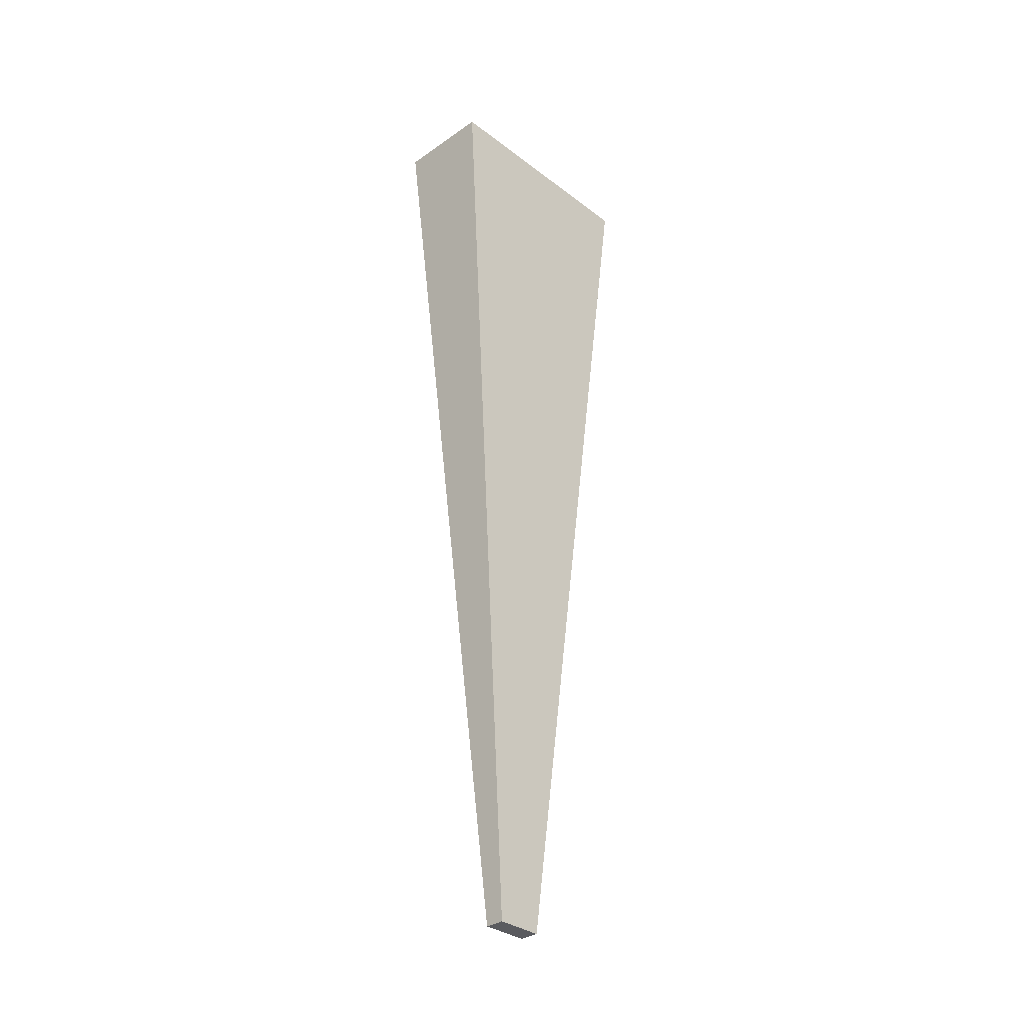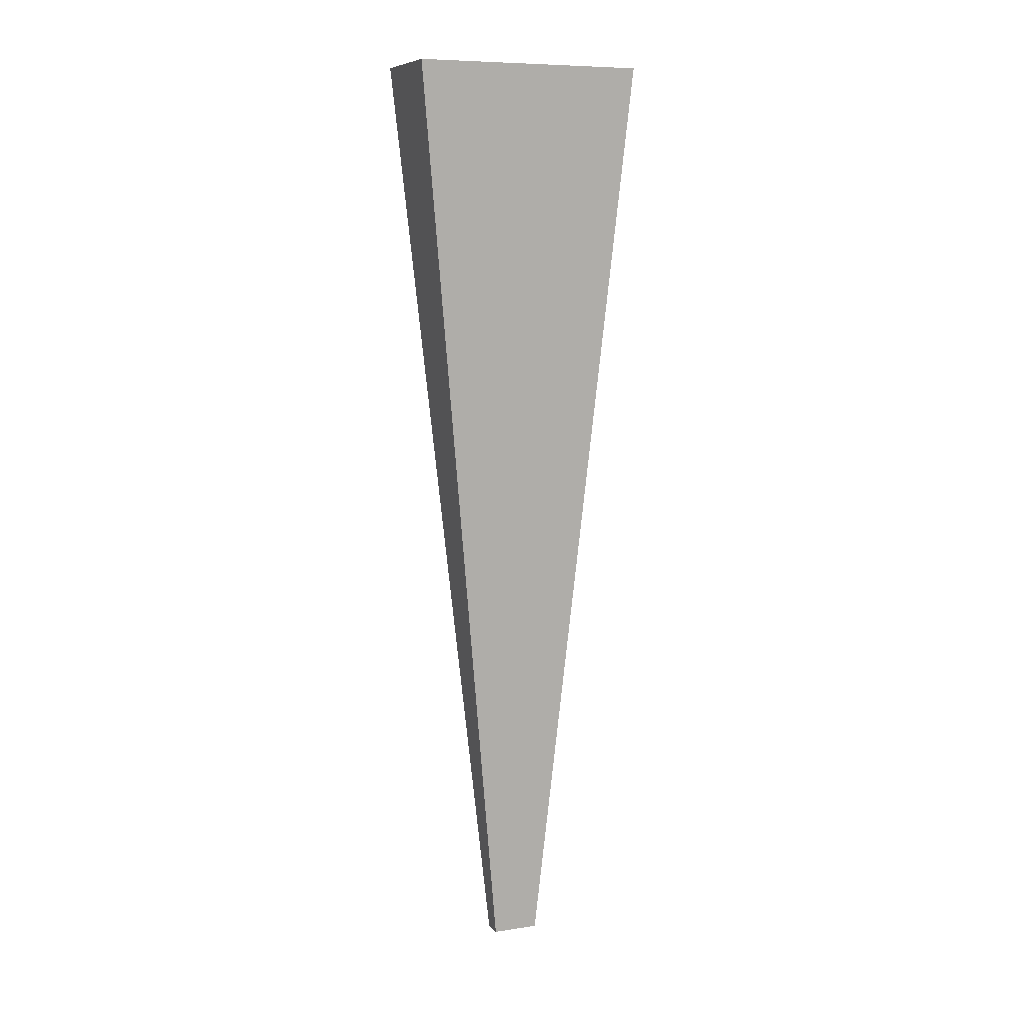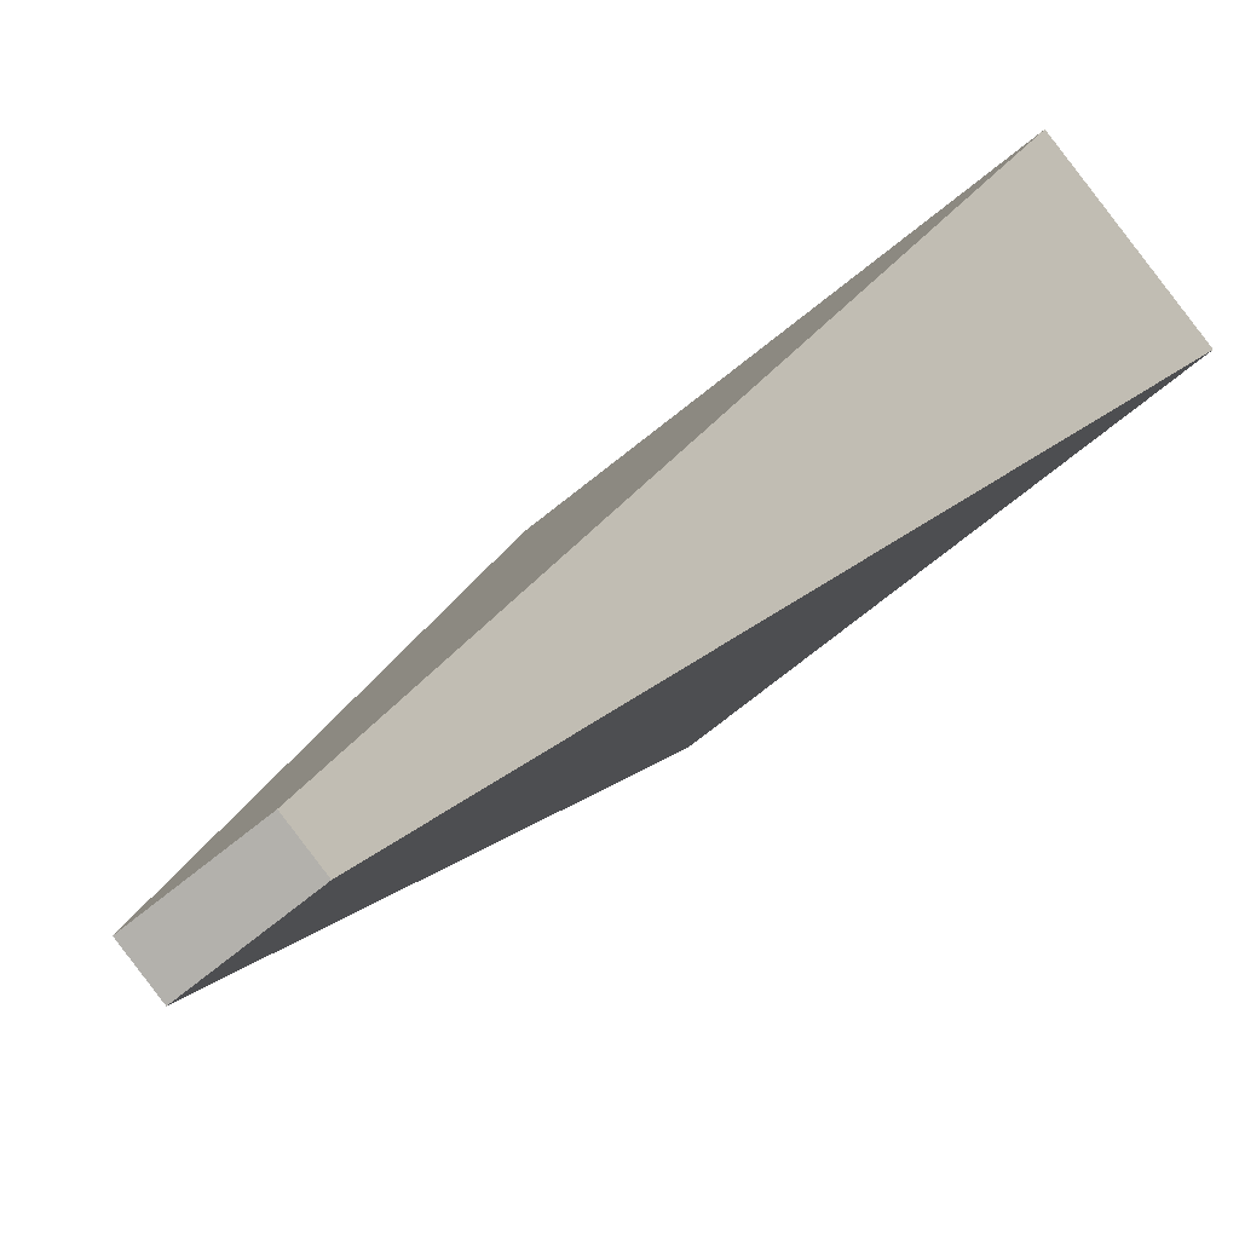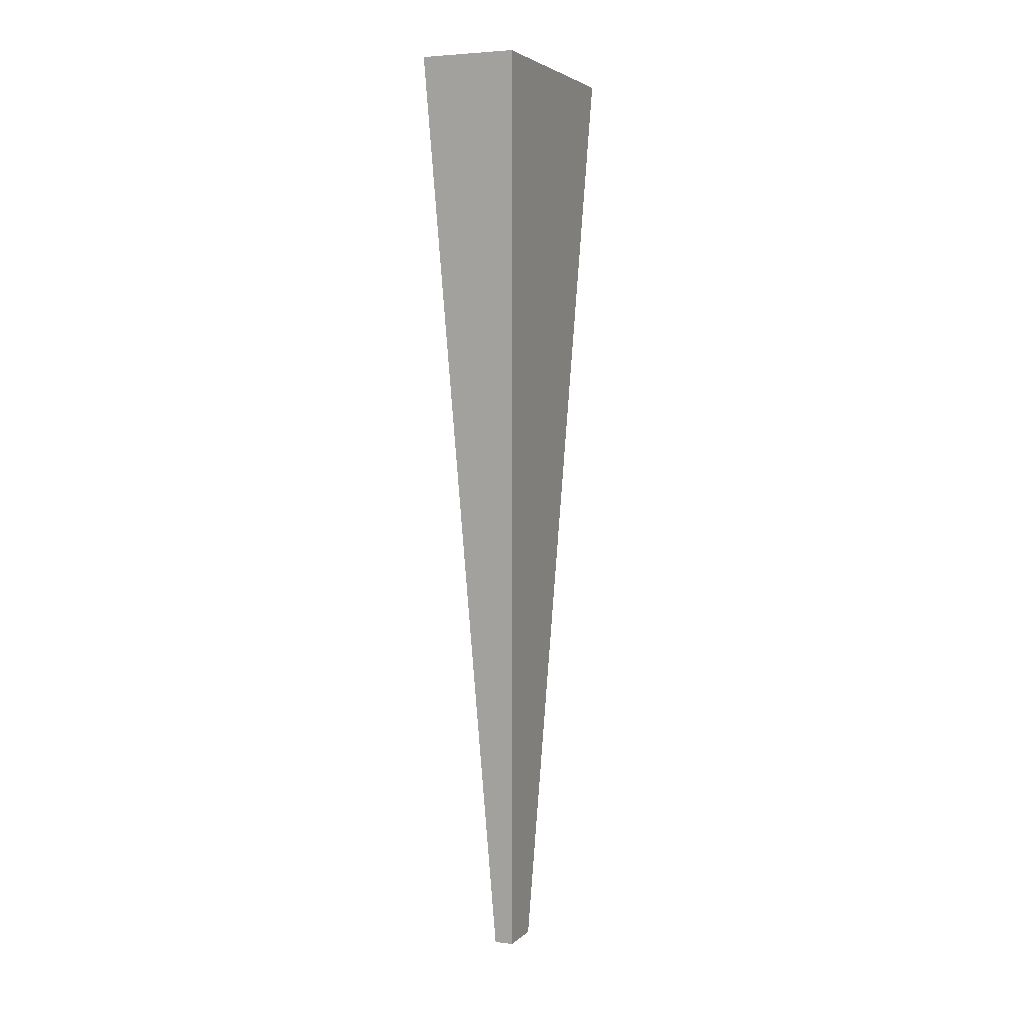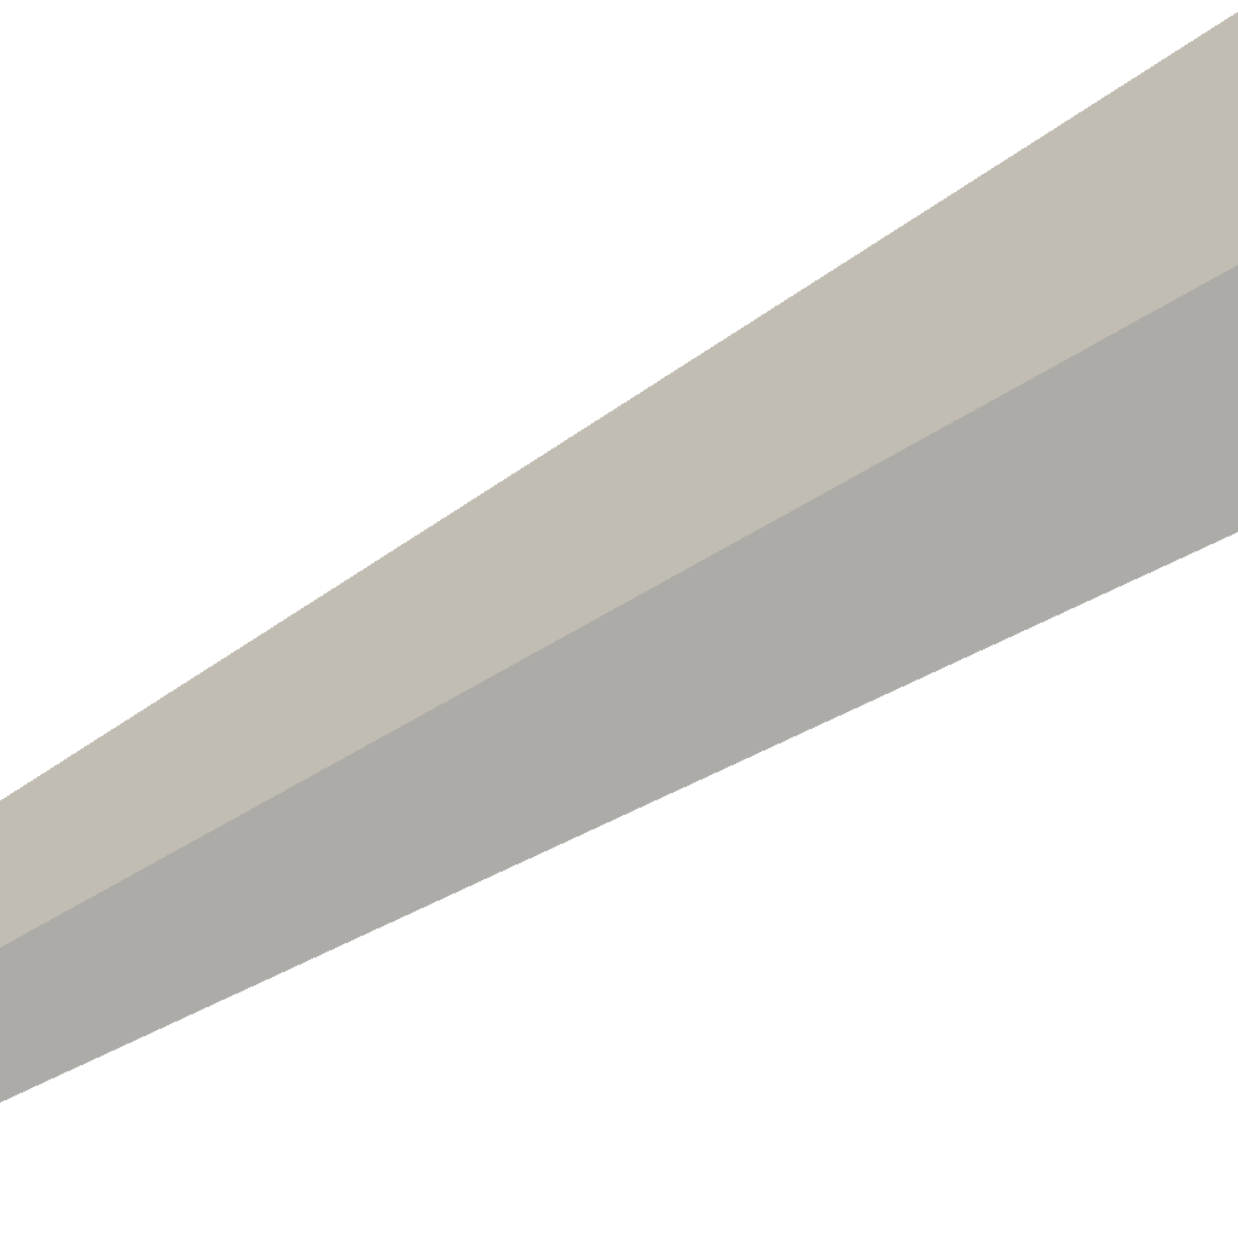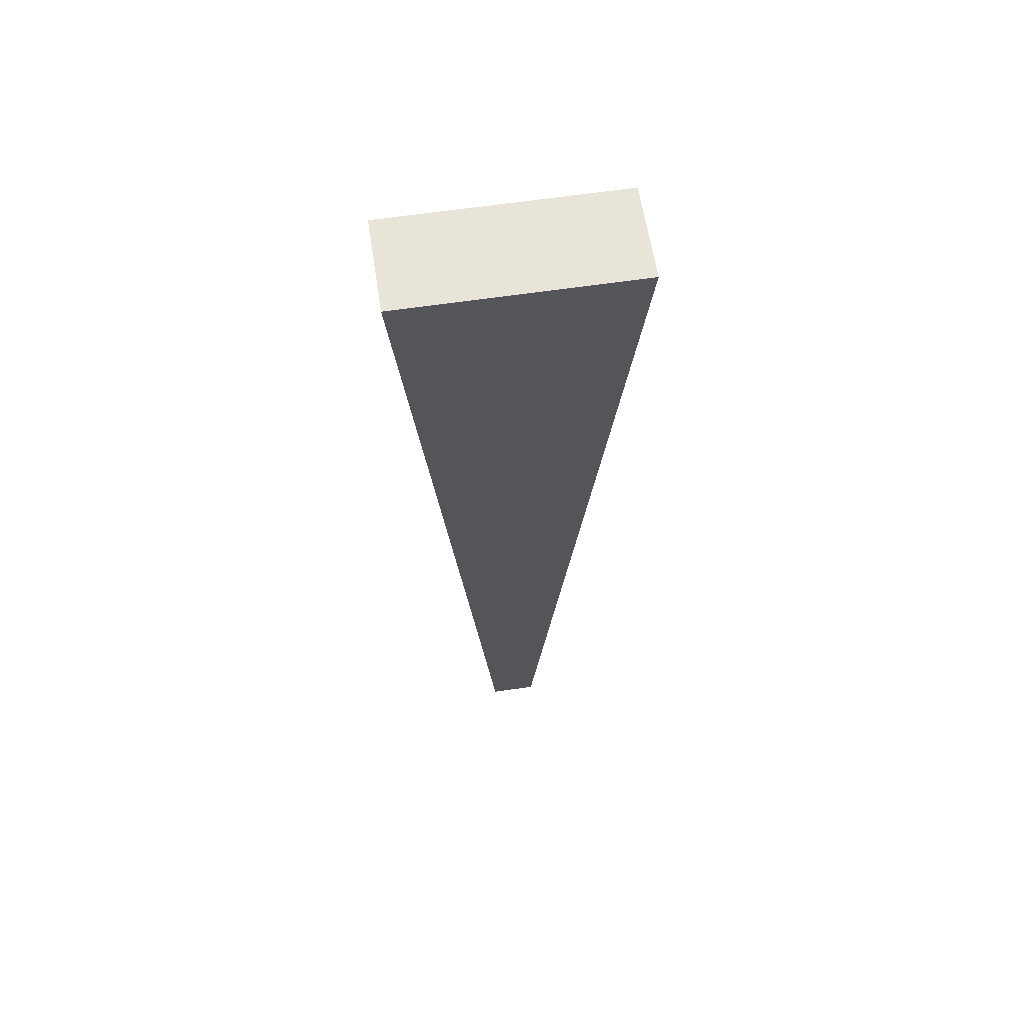
<metadata>
{"format":"obj","ext":"obj","renderer":"f3d","projection":"perspective","resolution":1024,"background":"white","views":[{"elev":-33.1,"azim":-84.3,"up":"+Y"},{"elev":8.2,"azim":-60.8,"up":"+Y"},{"elev":7.8,"azim":10.6,"up":"+Z"},{"elev":3.8,"azim":-105.7,"up":"+Y"},{"elev":52.9,"azim":55.6,"up":"+Z"},{"elev":61.4,"azim":133.2,"up":"+Y"}]}
</metadata>
<code>
v  207.6 -294 -240.3
v  182.2 -294 -260.2
v  190.4 -294 -270.6
v  215.8 -294 -250.7
v  242.1 349.1 -179.5
v  283 349.1 -231.6
v  155.9 349.1 -331.4
v  115 349.1 -279.3
g C03B
f 1 2 3
f 3 4 1
f 5 6 7
f 7 8 5
f 1 4 6
f 6 5 1
f 4 3 7
f 7 6 4
f 3 2 8
f 8 7 3
f 2 1 5
f 5 8 2

</code>
